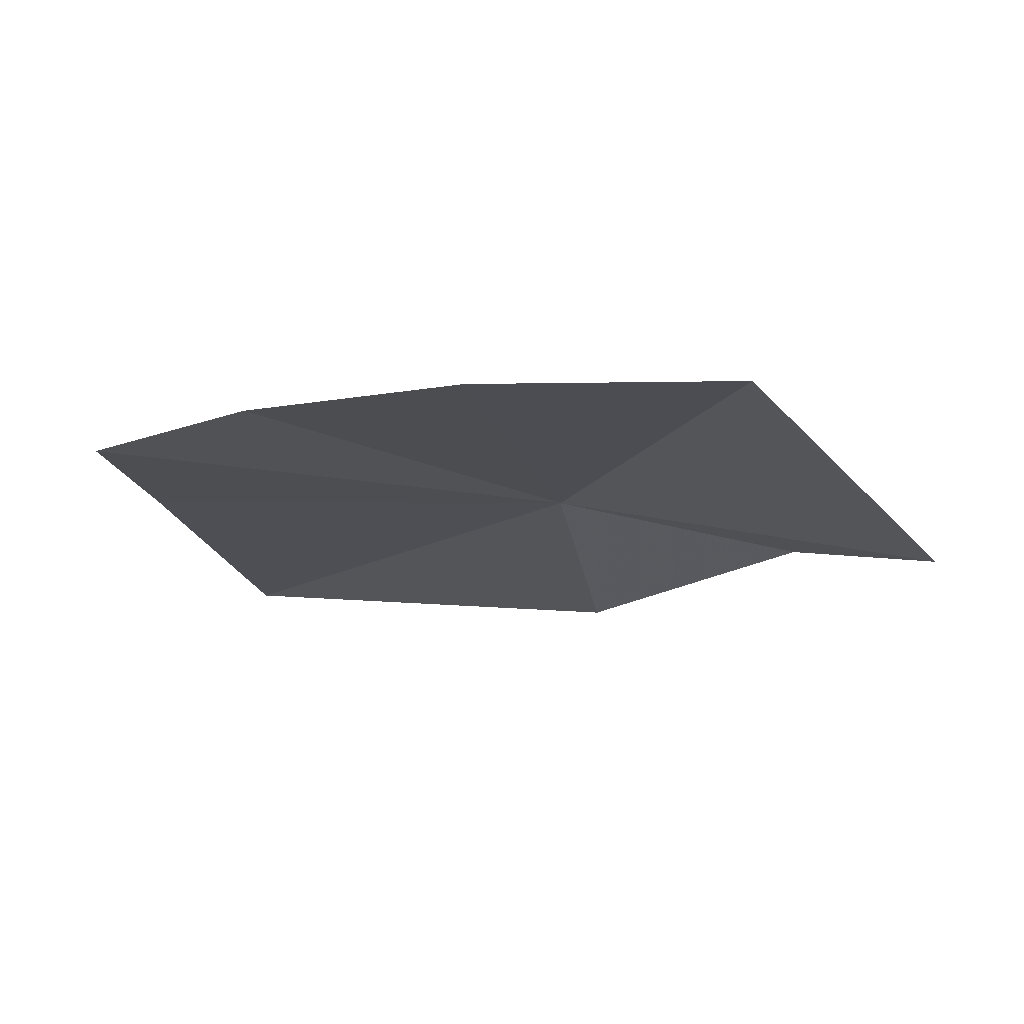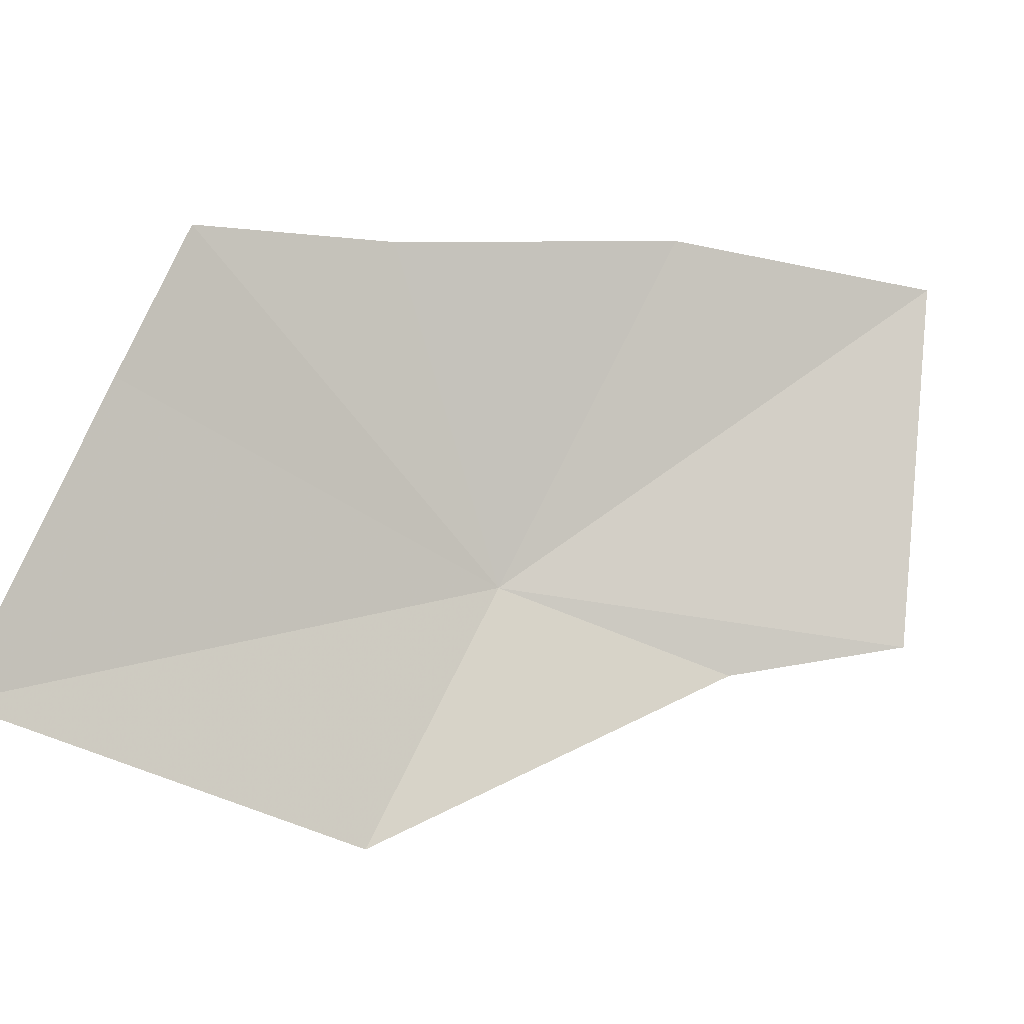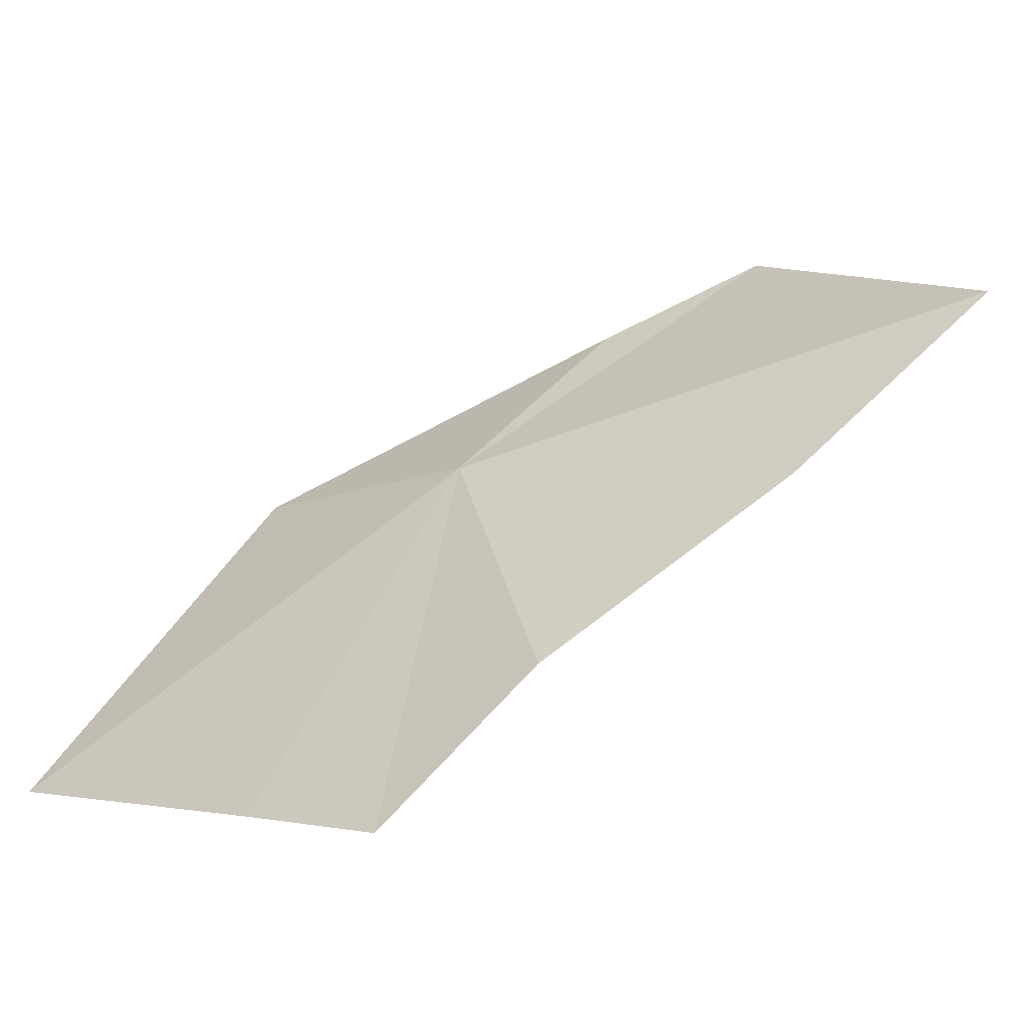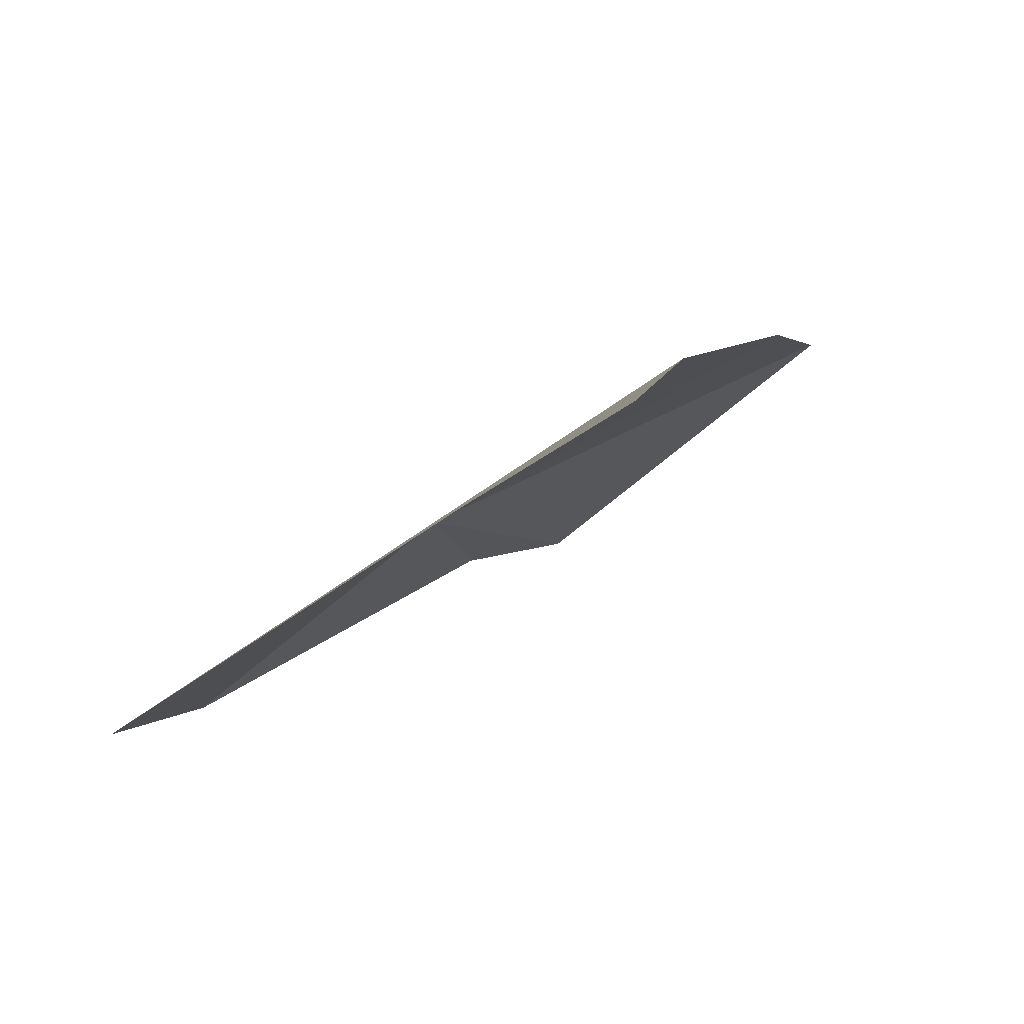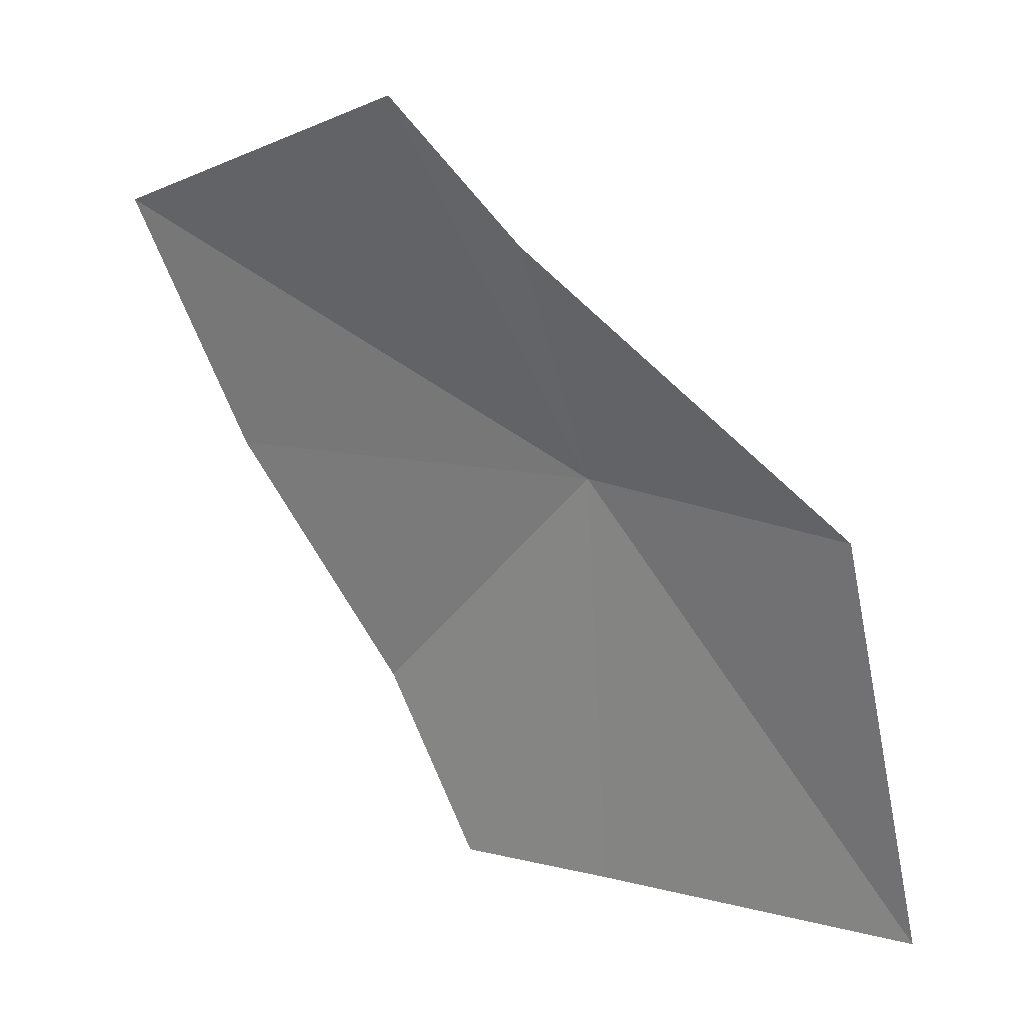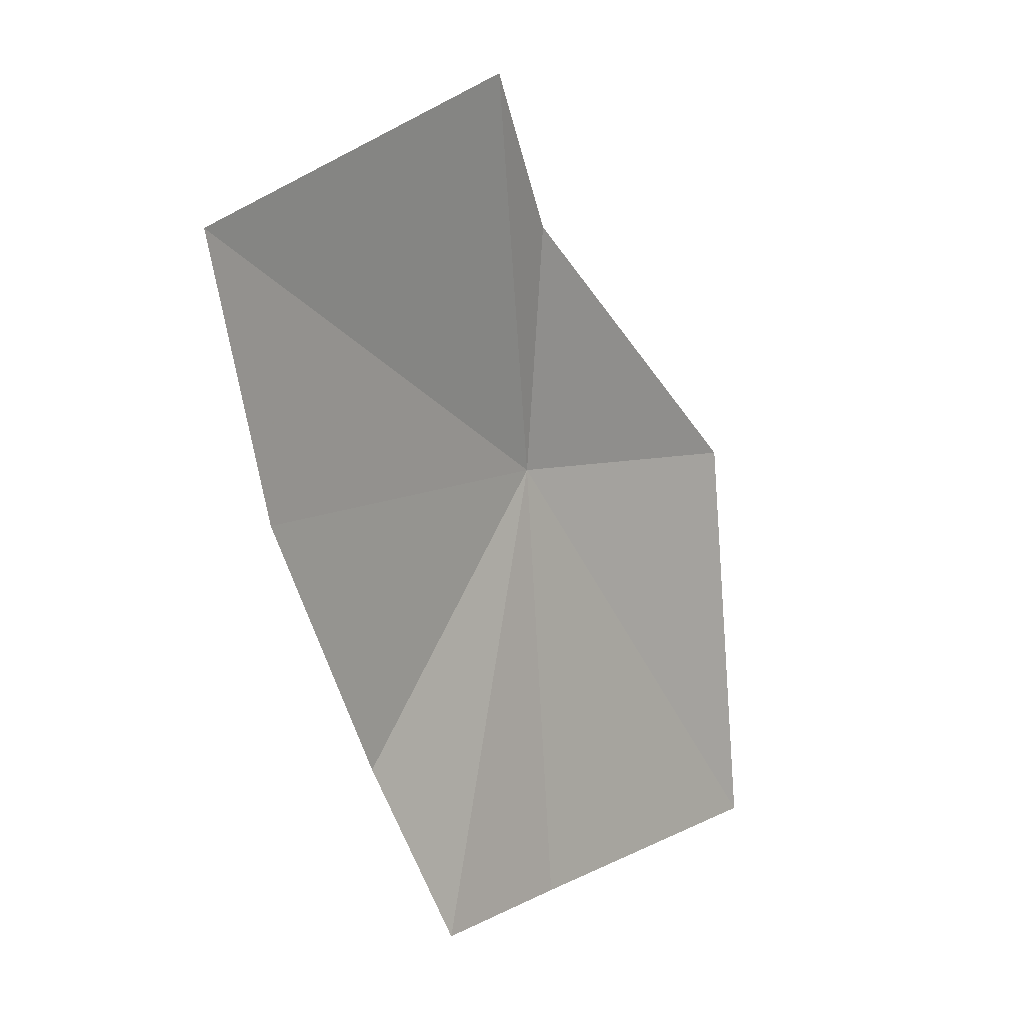
<metadata>
{"format":"obj","ext":"obj","renderer":"f3d","projection":"perspective","resolution":1024,"background":"white","views":[{"elev":14.7,"azim":99.8,"up":"+Z"},{"elev":-63.4,"azim":53.5,"up":"+Z"},{"elev":51.8,"azim":22.6,"up":"+Z"},{"elev":-5.1,"azim":-8.1,"up":"+Z"},{"elev":22.6,"azim":178.4,"up":"+Y"},{"elev":4.0,"azim":95.7,"up":"+Y"}]}
</metadata>
<code>
v -9.075 29.96 27.24
v -7.046 30.95 28.25
v -7.517 29.81 28.11
v -10.09 30 26.41
v -10.45 28.16 26.3
v -8.775 31.04 27.15
v -8.237 31.65 27.28
v -9.176 28.01 27.14
v -8.552 27.94 27.53
v -8.194 28.73 27.82
f 1 3 2
f 1 4 5
f 1 6 4
f 1 7 6
f 1 8 9
f 1 2 7
f 1 10 3
f 1 5 8
f 1 9 10

</code>
